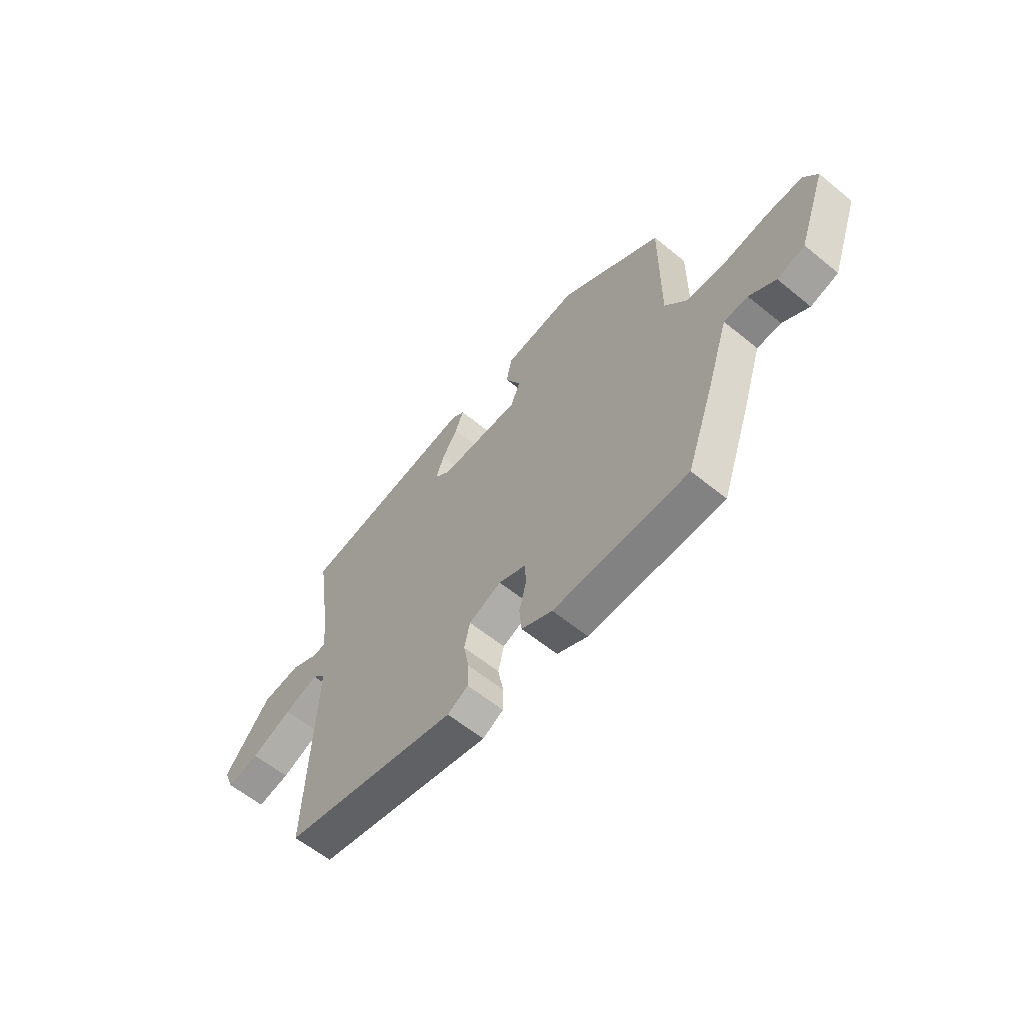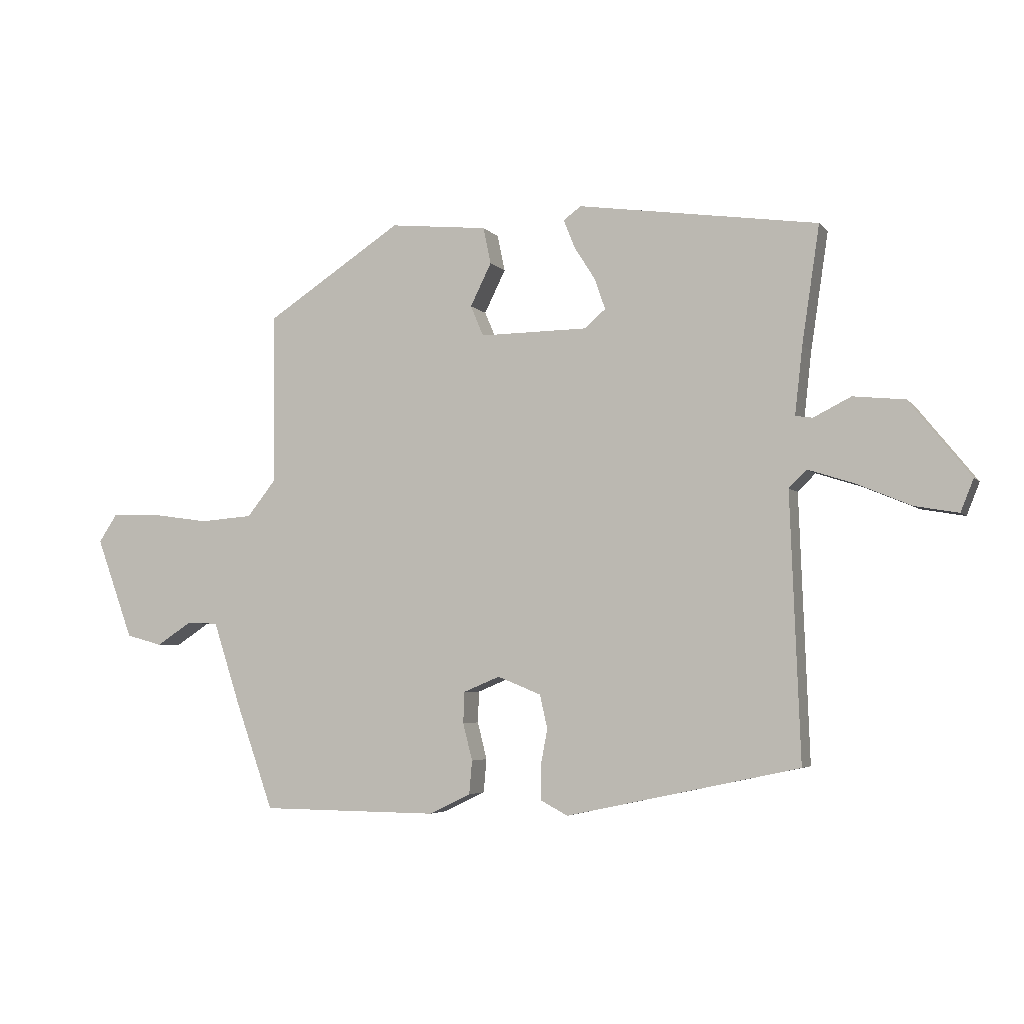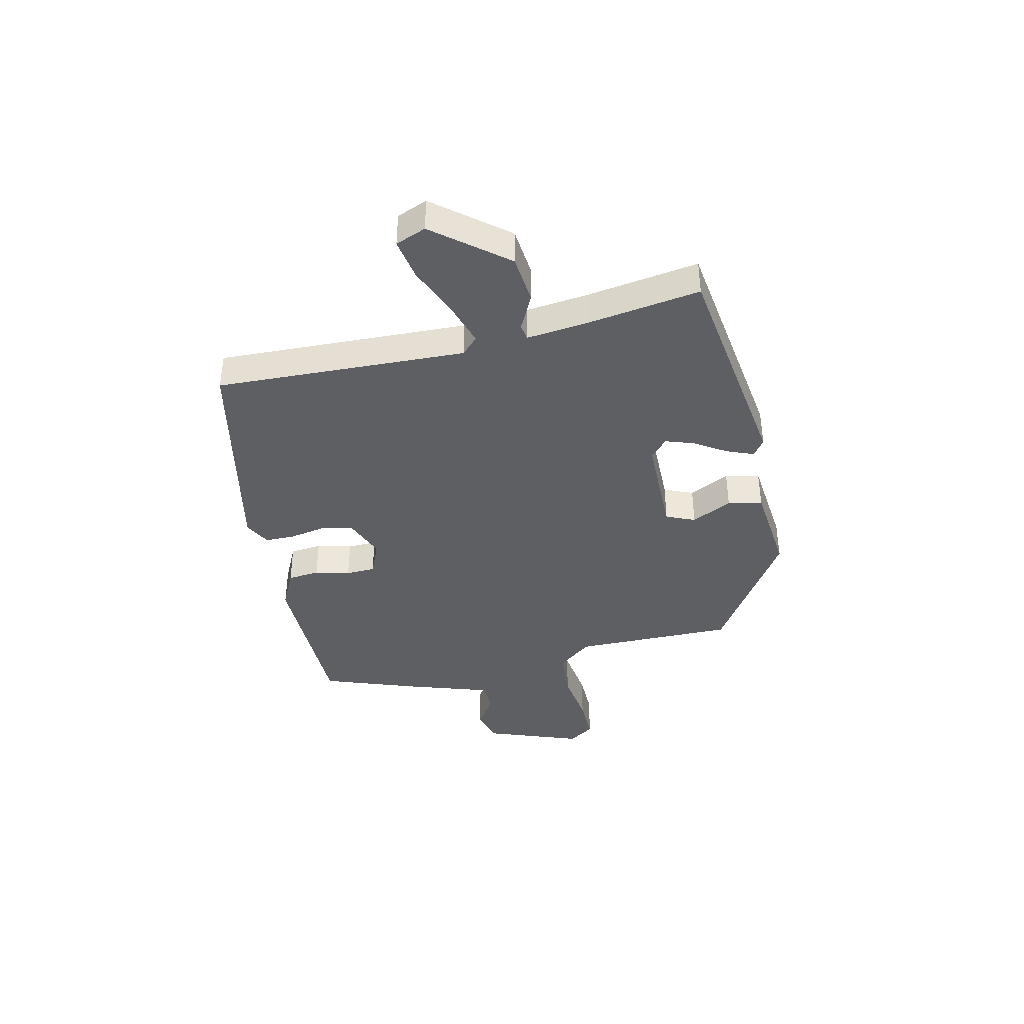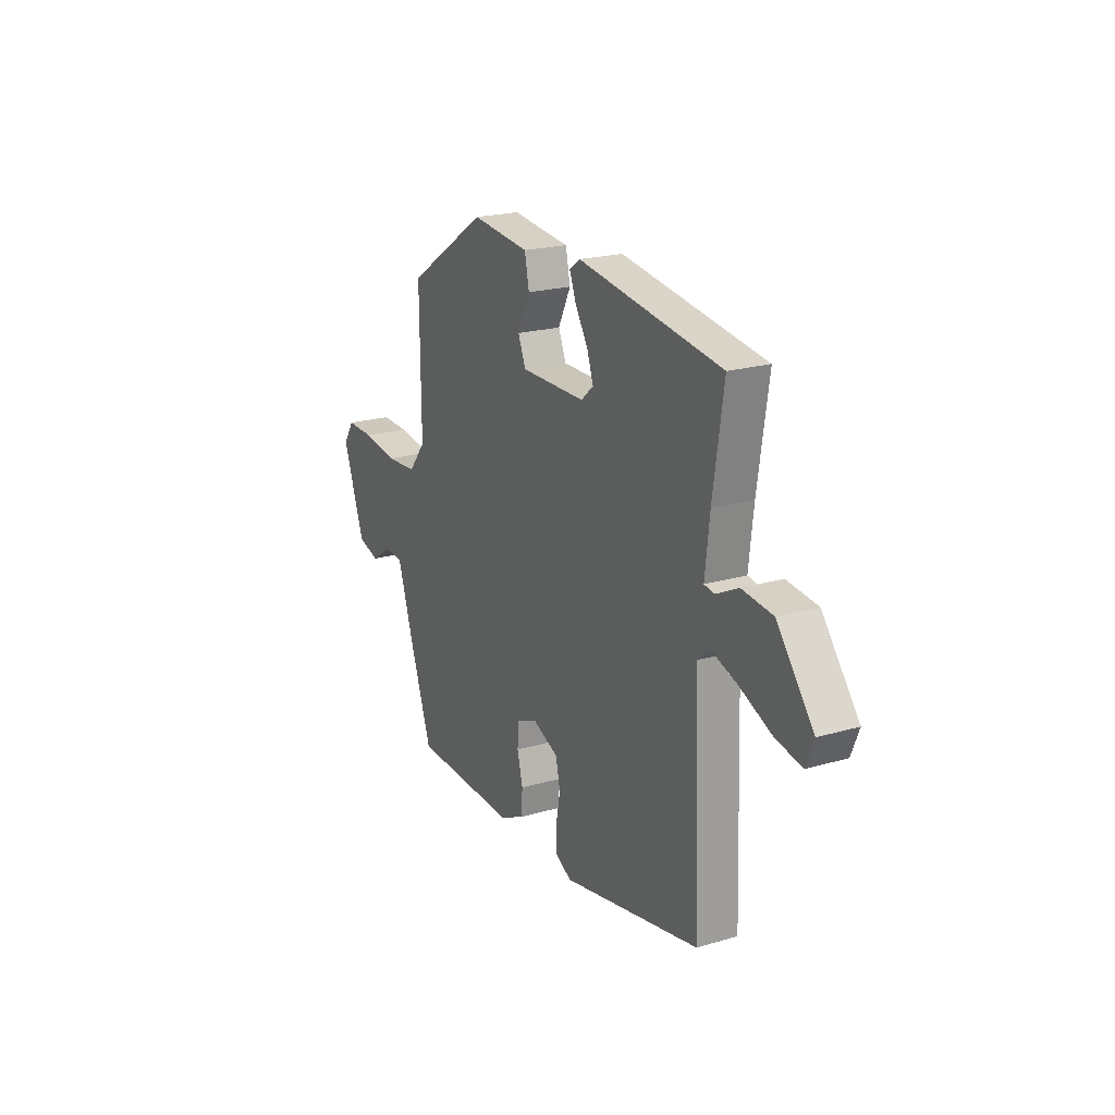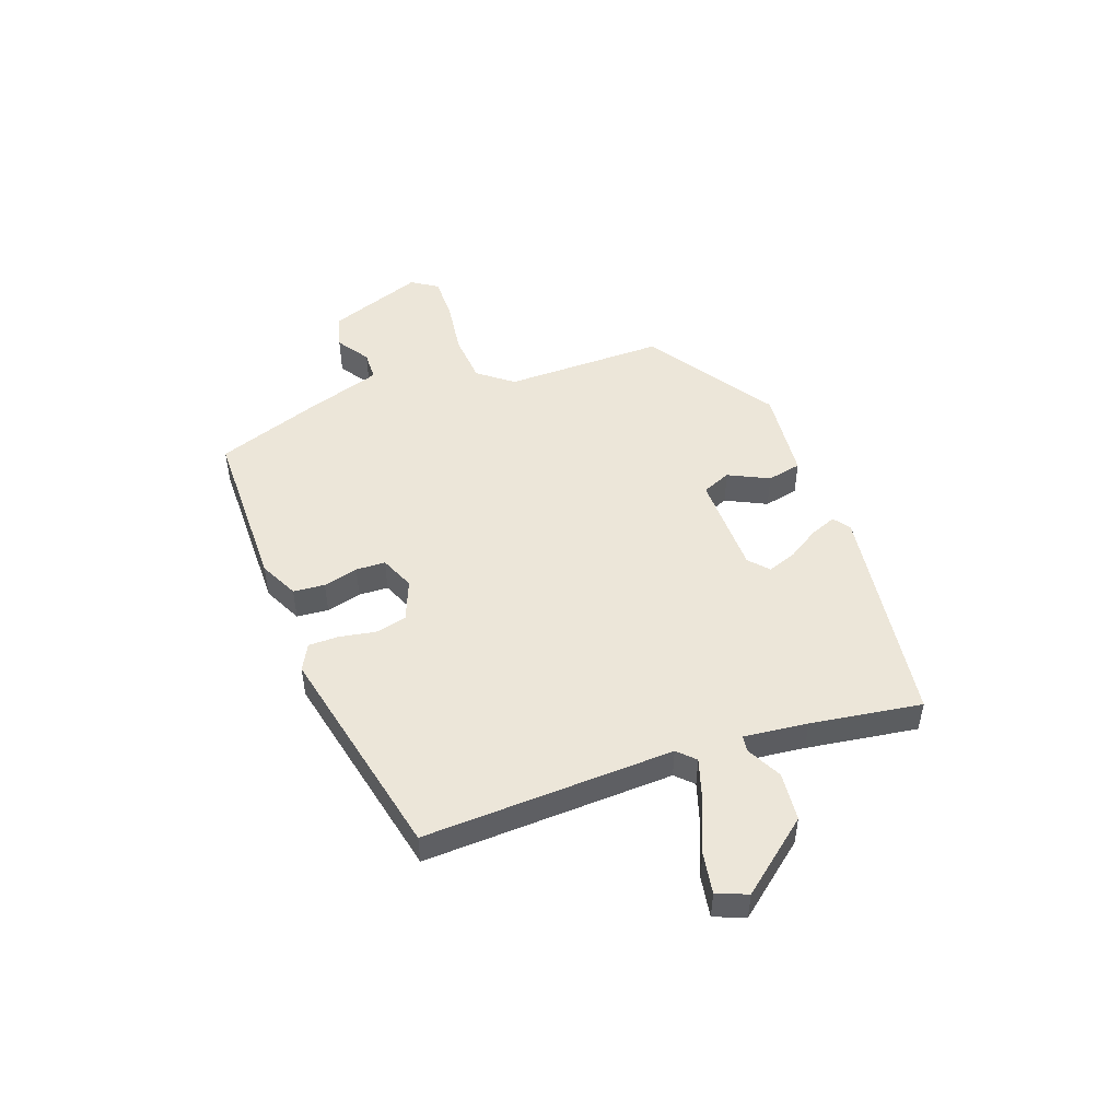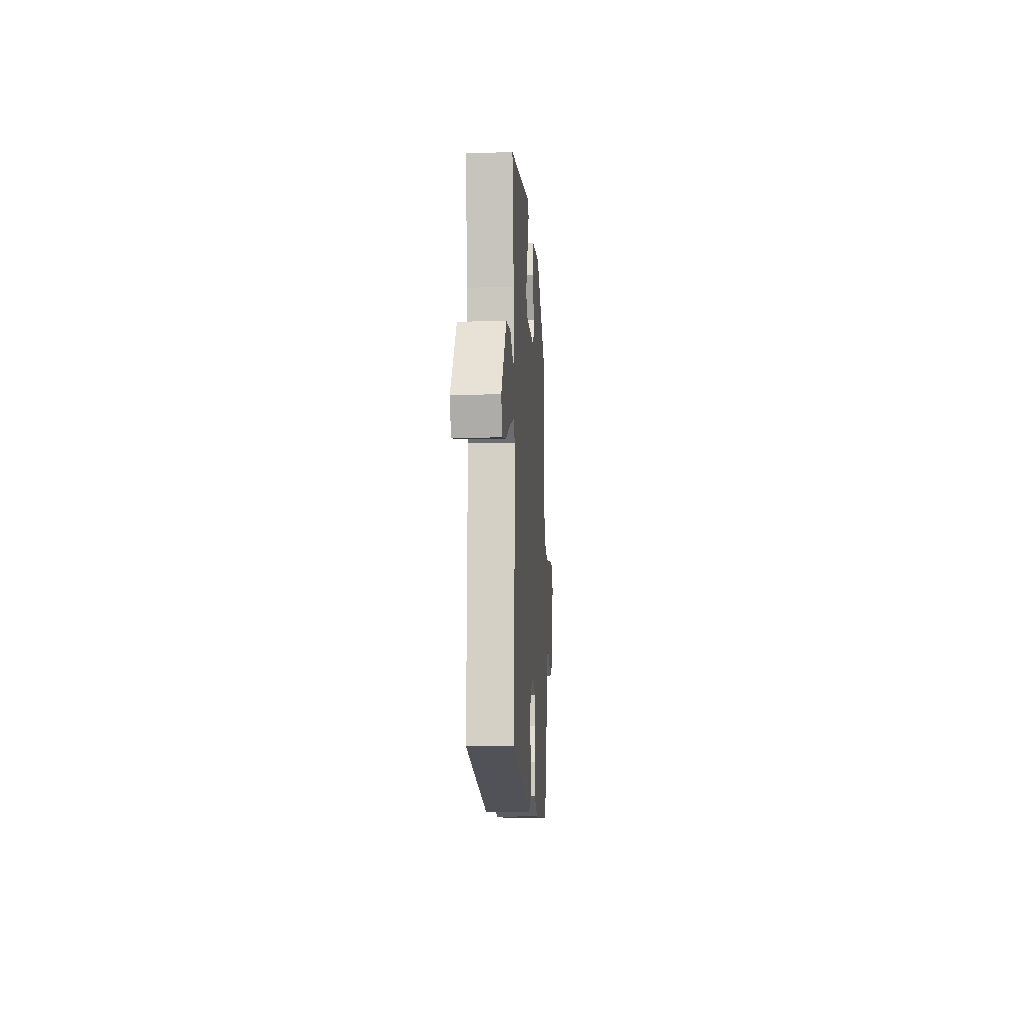
<metadata>
{"format":"obj","ext":"obj","renderer":"f3d","projection":"perspective","resolution":1024,"background":"white","views":[{"elev":-60.3,"azim":50.1,"up":"+Z"},{"elev":-4.4,"azim":-160.1,"up":"+Z"},{"elev":-39.8,"azim":-77.2,"up":"+Y"},{"elev":21.3,"azim":-117.4,"up":"+Z"},{"elev":48.7,"azim":-110.1,"up":"+Y"},{"elev":-9.4,"azim":-86.4,"up":"+Z"}]}
</metadata>
<code>
v -0.507 0.07 0.468
v -0.098 0.07 0.527
v -0.068 0.07 0.505
v -0.087 0.07 0.457
v -0.123 0.07 0.4
v -0.141 0.07 0.348
v -0.106 0.07 0.317
v 0.079 0.07 0.315
v 0.101 0.07 0.367
v 0.065 0.07 0.44
v 0.078 0.07 0.502
v 0.245 0.07 0.519
v 0.477 0.07 0.368
v 0.475 0.07 0.077
v 0.524 0.07 0.015
v 0.614 0.07 0.008
v 0.714 0.07 0.022
v 0.795 0.07 0.023
v 0.826 0.07 -0.024
v 0.763 0.07 -0.196
v 0.701 0.07 -0.213
v 0.642 0.07 -0.174
v 0.588 0.07 -0.176
v 0.541 0.07 -0.32
v 0.477 0.07 -0.5
v 0.173 0.07 -0.503
v 0.103 0.07 -0.469
v 0.098 0.07 -0.412
v 0.114 0.07 -0.349
v 0.112 0.07 -0.296
v 0.05 0.07 -0.27
v -0.024 0.07 -0.3
v -0.037 0.07 -0.357
v -0.025 0.07 -0.421
v -0.025 0.07 -0.476
v -0.072 0.07 -0.501
v -0.469 0.07 -0.416
v -0.452 0.07 0.035
v -0.482 0.07 0.065
v -0.56 0.07 0.04
v -0.653 0.07 0.001
v -0.727 0.07 -0.012
v -0.749 0.07 0.043
v -0.645 0.07 0.172
v -0.557 0.07 0.181
v -0.493 0.07 0.149
v -0.464 0.07 0.153
v -0.477 0.07 0.268
v -0.507 0 0.468
v -0.098 0 0.527
v -0.068 0 0.505
v -0.087 0 0.457
v -0.123 0 0.4
v -0.141 0 0.348
v -0.106 0 0.317
v 0.079 0 0.315
v 0.101 0 0.367
v 0.065 0 0.44
v 0.078 0 0.502
v 0.245 0 0.519
v 0.477 0 0.368
v 0.475 0 0.077
v 0.524 0 0.015
v 0.614 0 0.008
v 0.714 0 0.022
v 0.795 0 0.023
v 0.826 0 -0.024
v 0.763 0 -0.196
v 0.701 0 -0.213
v 0.642 0 -0.174
v 0.588 0 -0.176
v 0.541 0 -0.32
v 0.477 0 -0.5
v 0.173 0 -0.503
v 0.103 0 -0.469
v 0.098 0 -0.412
v 0.114 0 -0.349
v 0.112 0 -0.296
v 0.05 0 -0.27
v -0.024 0 -0.3
v -0.037 0 -0.357
v -0.025 0 -0.421
v -0.025 0 -0.476
v -0.072 0 -0.501
v -0.469 0 -0.416
v -0.452 0 0.035
v -0.482 0 0.065
v -0.56 0 0.04
v -0.653 0 0.001
v -0.727 0 -0.012
v -0.749 0 0.043
v -0.645 0 0.172
v -0.557 0 0.181
v -0.493 0 0.149
v -0.464 0 0.153
v -0.477 0 0.268
f 44 45 46
f 43 44 46
f 42 43 46
f 41 42 46
f 40 41 46
f 39 40 46 47
f 38 39 47
f 36 37 38
f 35 36 38
f 34 35 38
f 33 34 38
f 32 33 38 47
f 31 32 47 48
f 27 28 29
f 26 27 29
f 25 26 29
f 24 25 29
f 23 24 29
f 23 29 30
f 20 21 22
f 19 20 22
f 18 19 22
f 17 18 22
f 16 17 22
f 15 16 22 23
f 31 48 1
f 30 31 1
f 23 30 1
f 15 23 1
f 14 15 1
f 12 13 14
f 11 12 14
f 10 11 14
f 9 10 14
f 3 4 5
f 2 3 5
f 1 2 5
f 1 5 6
f 8 9 14
f 7 8 14
f 7 14 1
f 1 6 7
f 94 93 92
f 94 92 91
f 94 91 90
f 94 90 89
f 94 89 88
f 95 94 88 87
f 95 87 86
f 86 85 84
f 86 84 83
f 86 83 82
f 86 82 81
f 95 86 81 80
f 96 95 80 79
f 77 76 75
f 77 75 74
f 77 74 73
f 77 73 72
f 77 72 71
f 78 77 71
f 70 69 68
f 70 68 67
f 70 67 66
f 70 66 65
f 70 65 64
f 71 70 64 63
f 49 96 79
f 49 79 78
f 49 78 71
f 49 71 63
f 49 63 62
f 62 61 60
f 62 60 59
f 62 59 58
f 62 58 57
f 53 52 51
f 53 51 50
f 53 50 49
f 54 53 49
f 62 57 56
f 62 56 55
f 49 62 55
f 55 54 49
f 1 49 50 2
f 2 50 51 3
f 3 51 52 4
f 4 52 53 5
f 5 53 54 6
f 6 54 55 7
f 7 55 56 8
f 8 56 57 9
f 9 57 58 10
f 10 58 59 11
f 11 59 60 12
f 12 60 61 13
f 13 61 62 14
f 14 62 63 15
f 15 63 64 16
f 16 64 65 17
f 17 65 66 18
f 18 66 67 19
f 19 67 68 20
f 20 68 69 21
f 21 69 70 22
f 22 70 71 23
f 23 71 72 24
f 24 72 73 25
f 25 73 74 26
f 26 74 75 27
f 27 75 76 28
f 28 76 77 29
f 29 77 78 30
f 30 78 79 31
f 31 79 80 32
f 32 80 81 33
f 33 81 82 34
f 34 82 83 35
f 35 83 84 36
f 36 84 85 37
f 37 85 86 38
f 38 86 87 39
f 39 87 88 40
f 40 88 89 41
f 41 89 90 42
f 42 90 91 43
f 43 91 92 44
f 44 92 93 45
f 45 93 94 46
f 46 94 95 47
f 47 95 96 48
f 48 96 49 1

</code>
